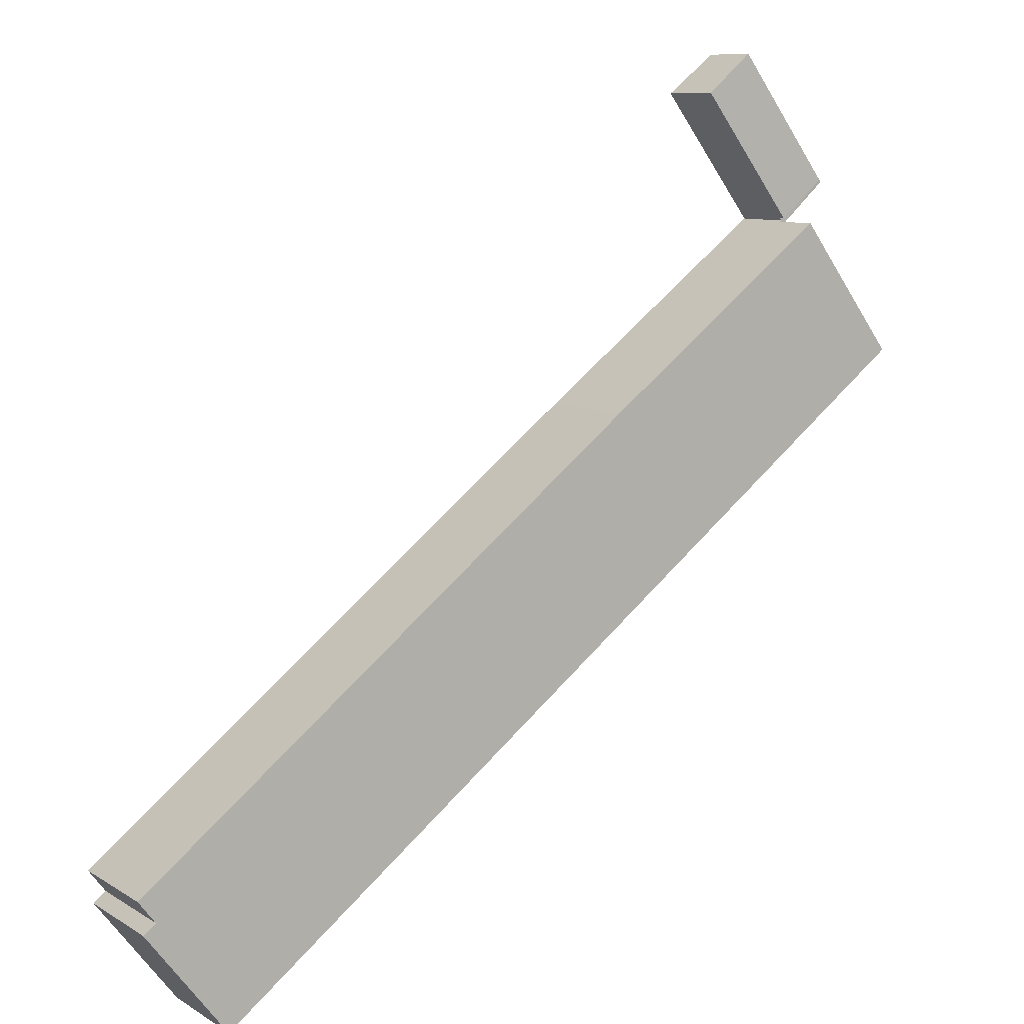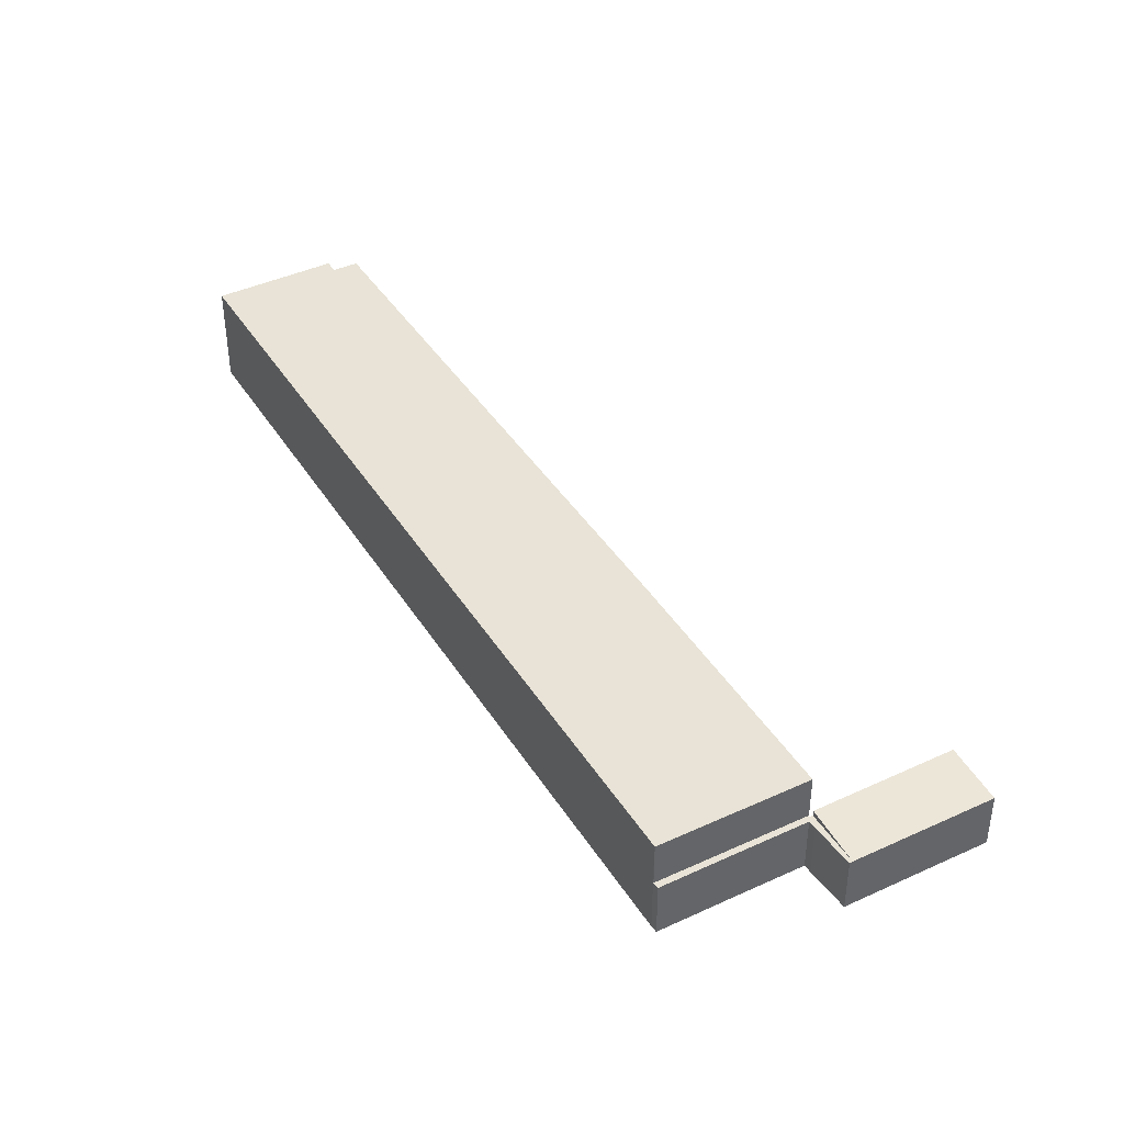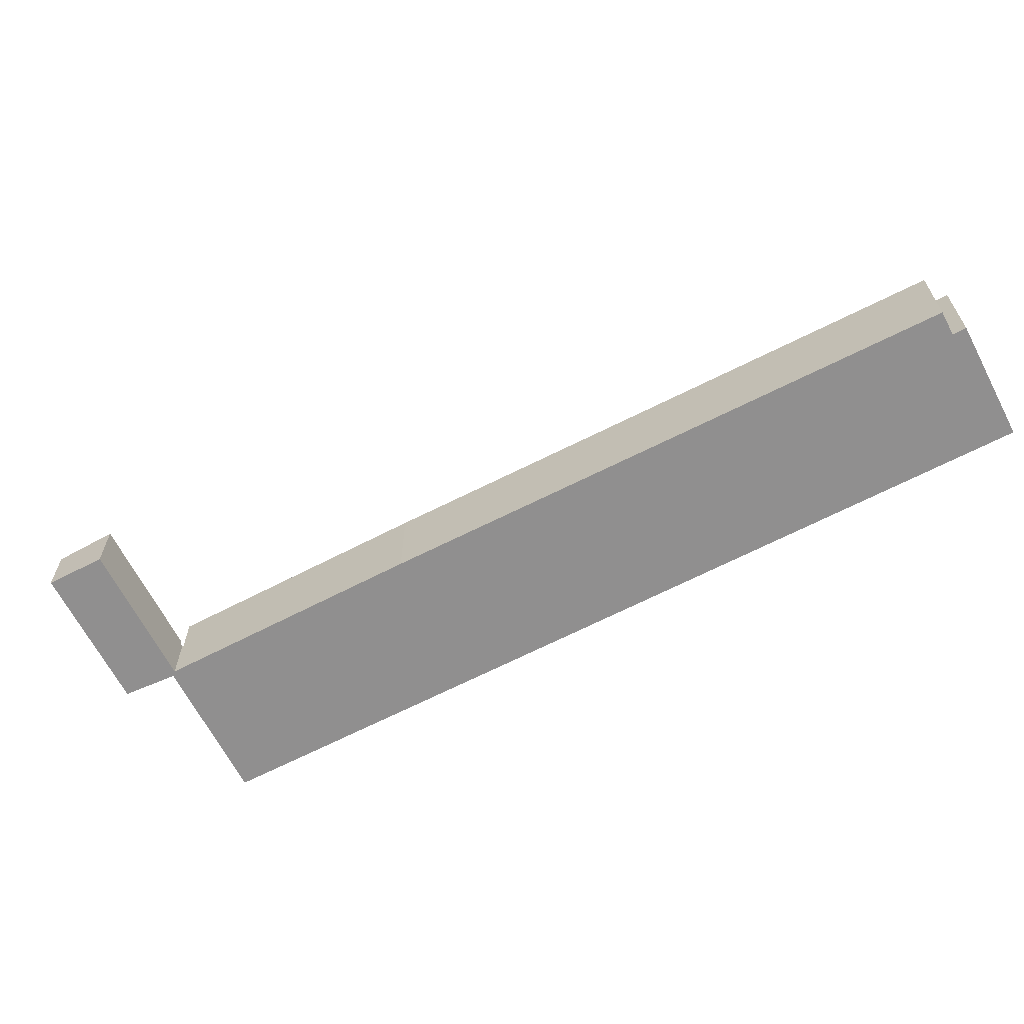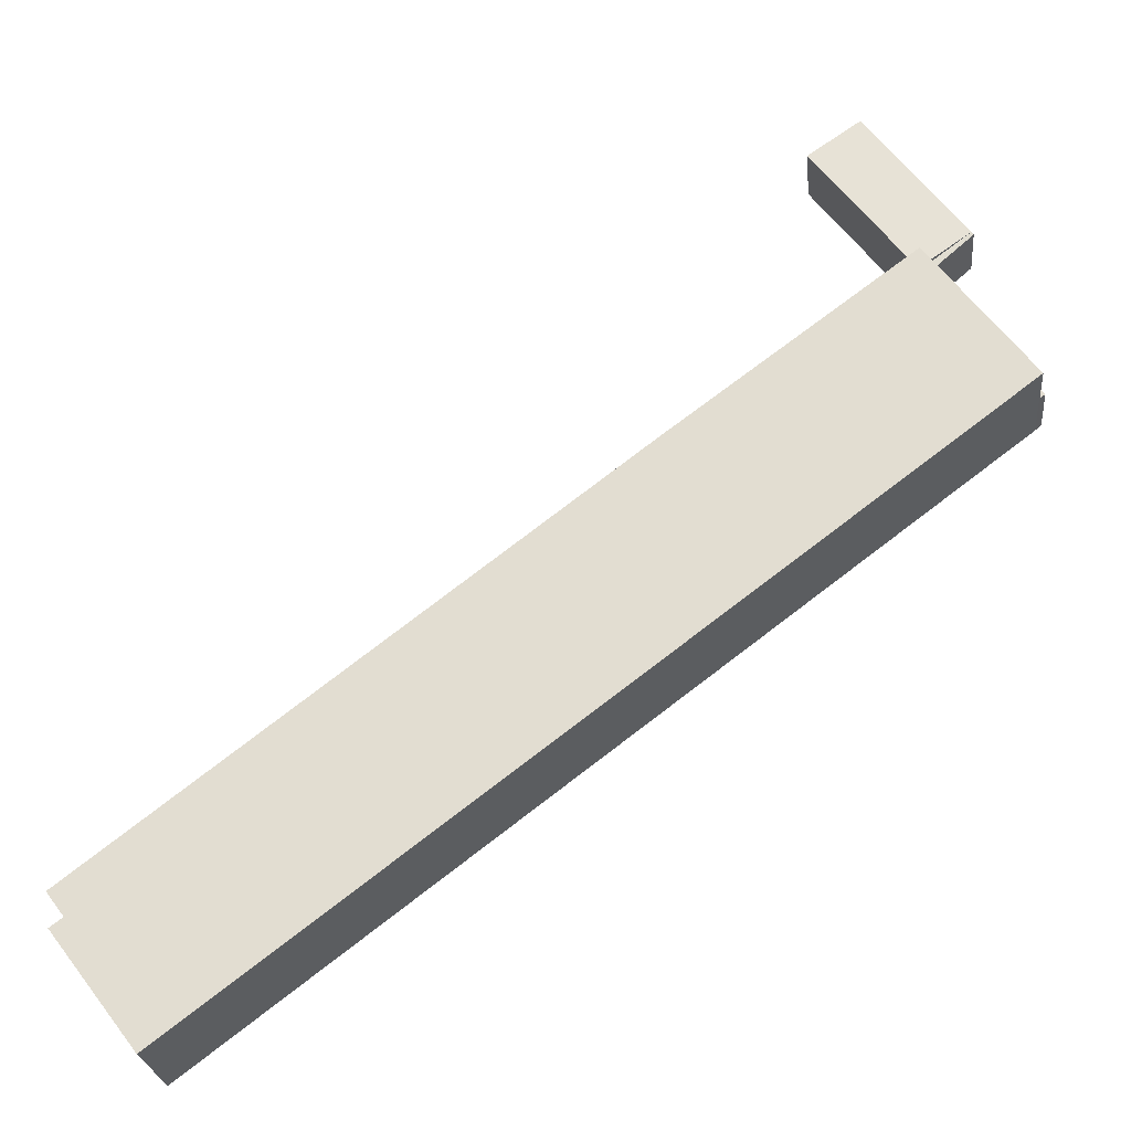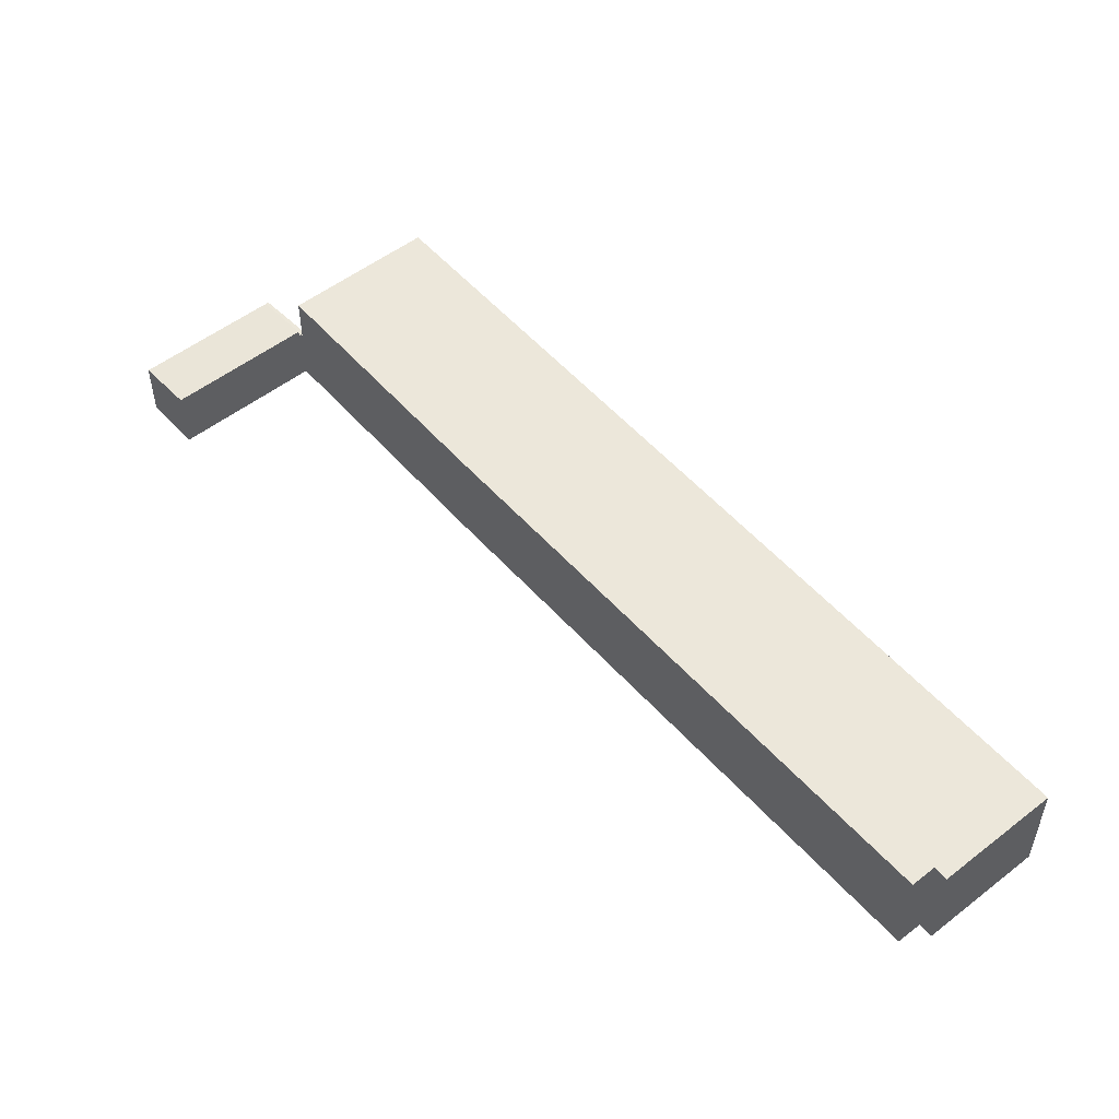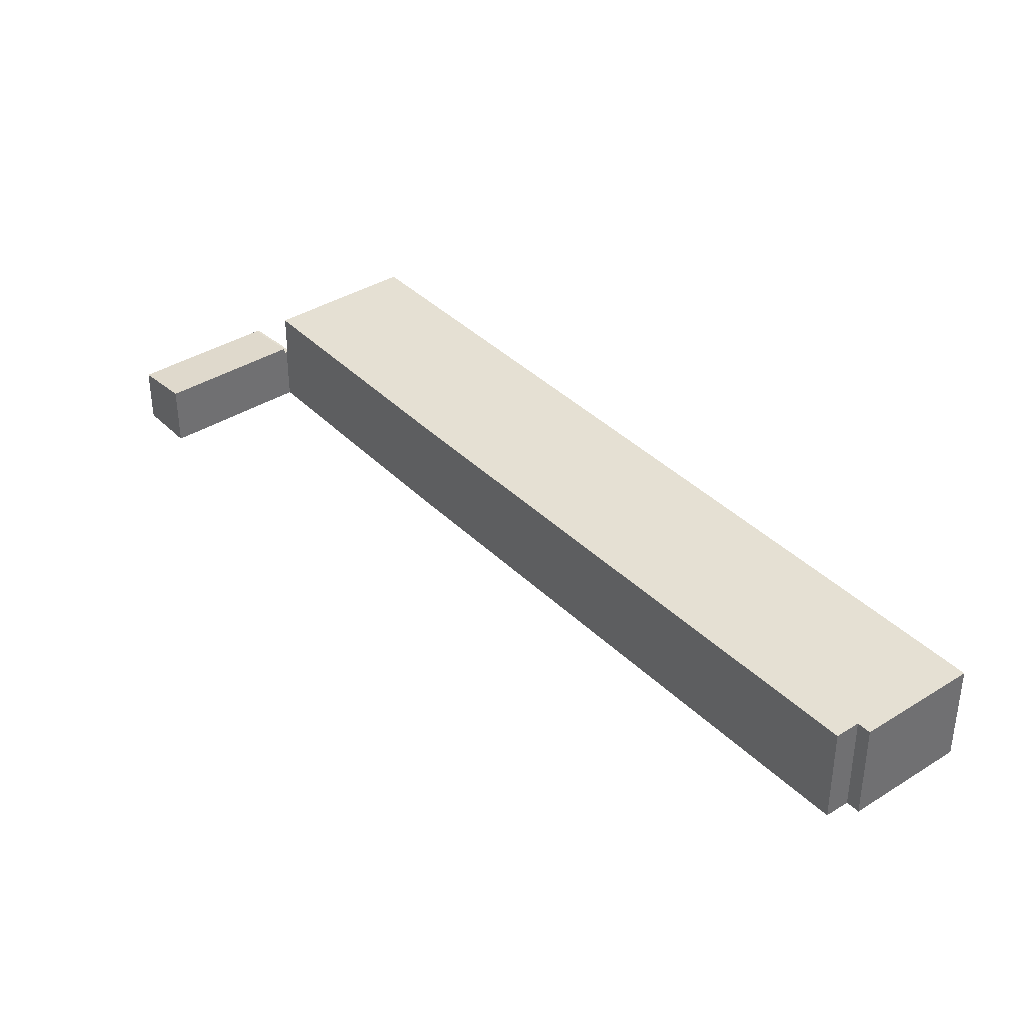
<metadata>
{"format":"obj","ext":"obj","renderer":"f3d","projection":"perspective","resolution":1024,"background":"white","views":[{"elev":9.2,"azim":147.0,"up":"+Z"},{"elev":41.5,"azim":-82.1,"up":"+Y"},{"elev":-65.4,"azim":64.7,"up":"+Y"},{"elev":-24.3,"azim":-174.5,"up":"+Z"},{"elev":52.7,"azim":87.4,"up":"+Y"},{"elev":37.9,"azim":88.6,"up":"+Y"}]}
</metadata>
<code>
v  5.549 5.744 6.744
v  0.309 5.744 -0.273
v  0.281 5.744 -0.248
v  17.17 5.744 -13.12
v  17.94 5.744 -2.62
v  45.22 5.744 -23.67
v  44.33 5.744 -24.86
v  40.67 5.744 -31.02
v  44.99 5.744 -25.36
v  45.22 1.449e-15 -23.67
v  44.33 1.522e-15 -24.86
v  44.99 1.553e-15 -25.36
v  40.67 1.9e-15 -31.02
v  17.94 1.604e-16 -2.62
v  5.549 -4.13e-16 6.744
v  17.17 8.037e-16 -13.12
v  0.309 1.672e-17 -0.273
v  0.281 1.519e-17 -0.248
v  4.771 3.201 7.086
v  2.783 3.201 8.831
v  2.89 3.211 8.973
v  0 3.201 1.96e-16
v  5.549 3.201 6.744
v  0.281 3.201 -0.248
v  2.622 3.201 3.438
v  5.146 3.201 6.776
v  5.469 3.201 6.804
v  5.566 3.201 6.932
v  5.146 -4.149e-16 6.776
v  4.771 -4.339e-16 7.086
v  2.783 -5.407e-16 8.831
v  0 0 0
v  2.89 -5.494e-16 8.973
v  2.622 -2.105e-16 3.438
v  5.566 -4.245e-16 6.932
v  5.469 -4.166e-16 6.804
v  10.62 3.536 13.58
v  5.566 3.533 6.932
v  7.918 3.211 15.65
v  8.041 3.226 15.55
v  10.62 -8.314e-16 13.58
v  7.918 -9.581e-16 15.65
v  8.041 -9.523e-16 15.55
g defaultobject
f 1 2 3
f 2 1 4
f 4 1 5
f 4 5 6
f 4 6 7
f 4 7 8
f 9 8 7
f 10 7 6
f 7 10 11
f 12 8 9
f 8 12 13
f 11 9 7
f 9 11 12
f 5 10 6
f 10 5 14
f 14 5 1
f 14 1 15
f 13 4 8
f 4 13 16
f 4 16 2
f 2 16 17
f 17 3 2
f 3 17 18
f 18 1 3
f 1 18 15
f 12 11 13
f 17 15 18
f 15 17 16
f 15 16 14
f 14 16 10
f 10 16 11
f 11 16 13
f 19 20 21
f 22 23 24
f 23 22 25
f 23 25 26
f 23 26 19
f 23 19 27
f 27 19 21
f 27 21 28
f 29 19 26
f 19 29 30
f 30 20 19
f 20 30 31
f 18 22 24
f 22 18 32
f 20 33 21
f 33 20 31
f 25 29 26
f 29 25 34
f 34 25 22
f 34 22 32
f 33 28 21
f 28 33 35
f 36 23 27
f 23 36 15
f 35 27 28
f 27 35 36
f 15 24 23
f 24 15 18
f 31 35 33
f 35 31 30
f 35 30 36
f 36 30 15
f 15 30 29
f 15 29 18
f 18 29 34
f 18 34 32
f 21 37 38
f 37 21 39
f 37 39 40
f 40 41 37
f 41 40 39
f 41 39 42
f 41 42 43
f 41 38 37
f 38 41 35
f 35 21 38
f 21 35 33
f 33 39 21
f 39 33 42
f 43 35 41
f 35 43 42
f 35 42 33

</code>
